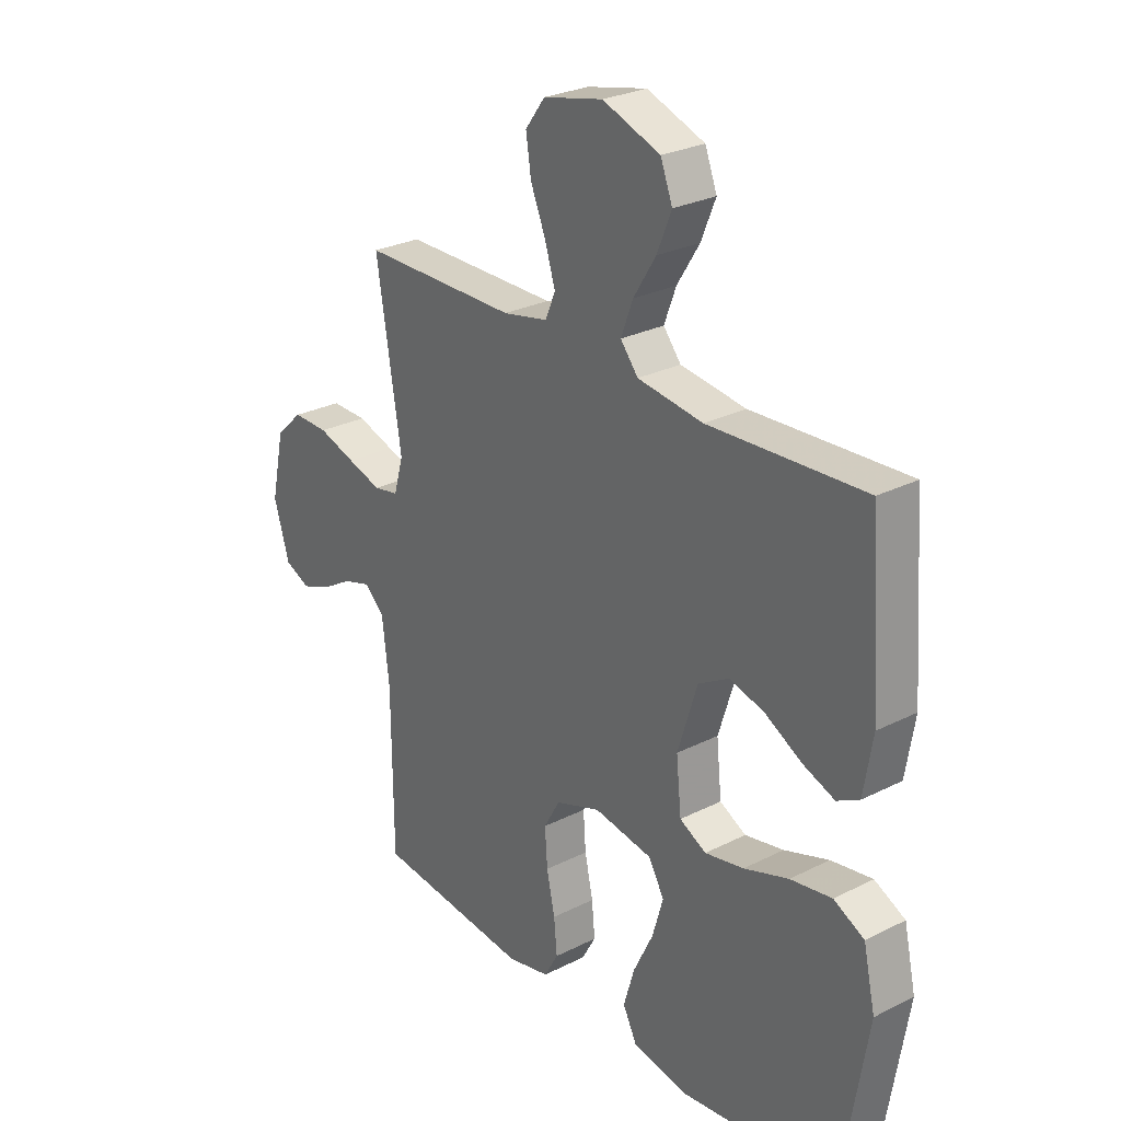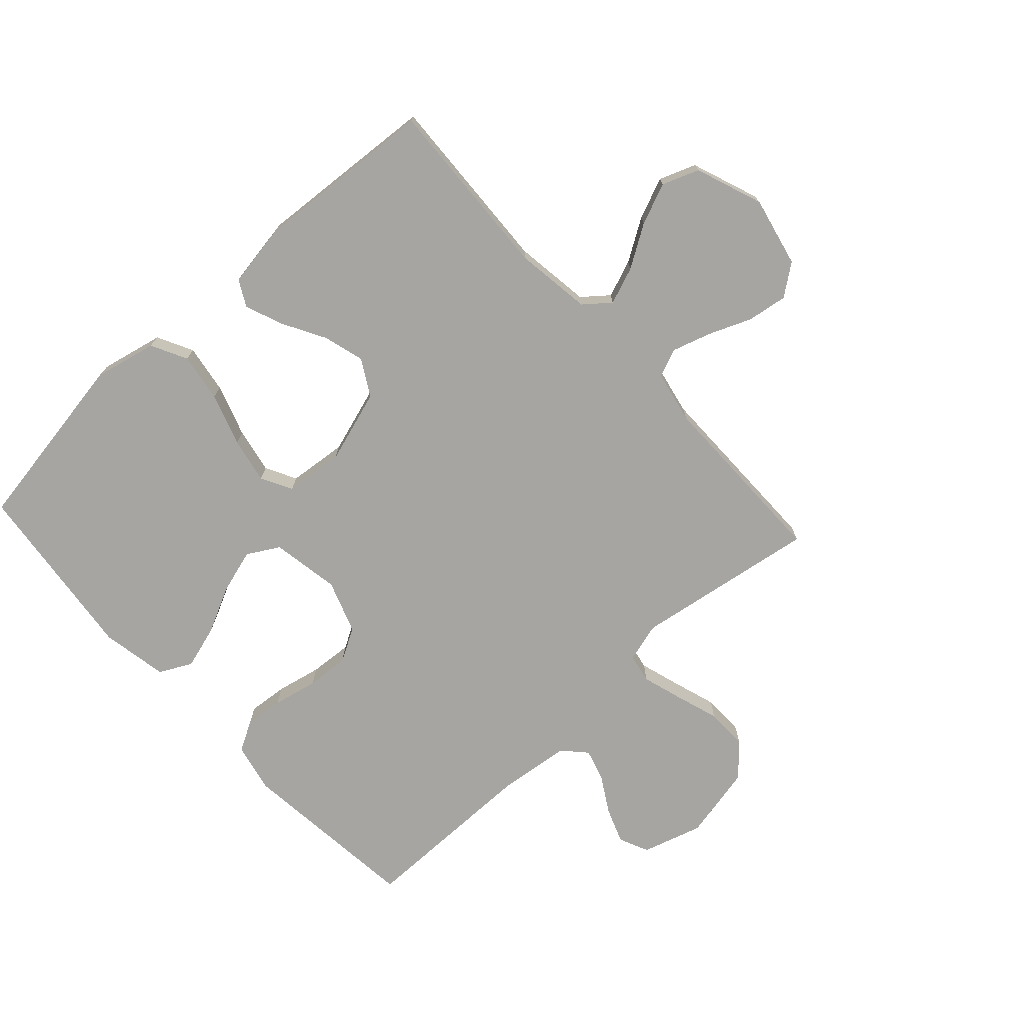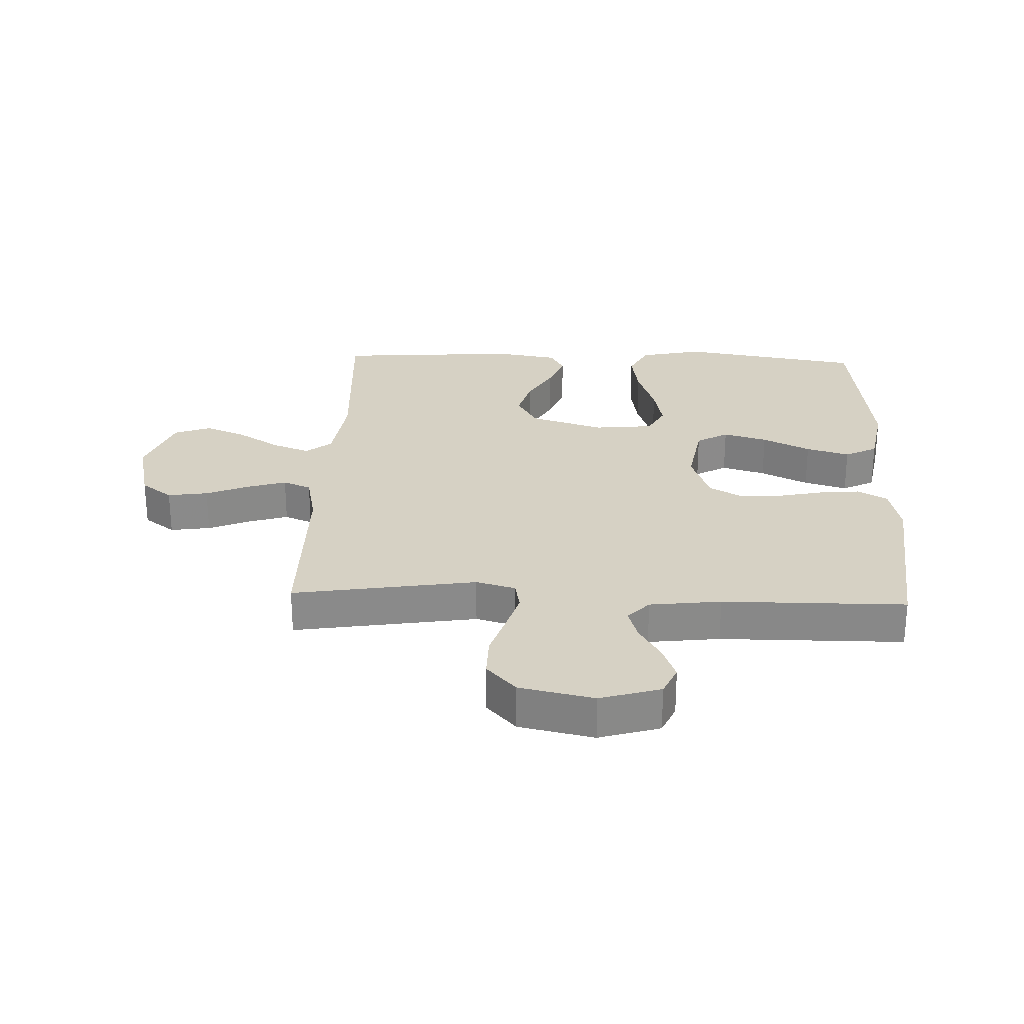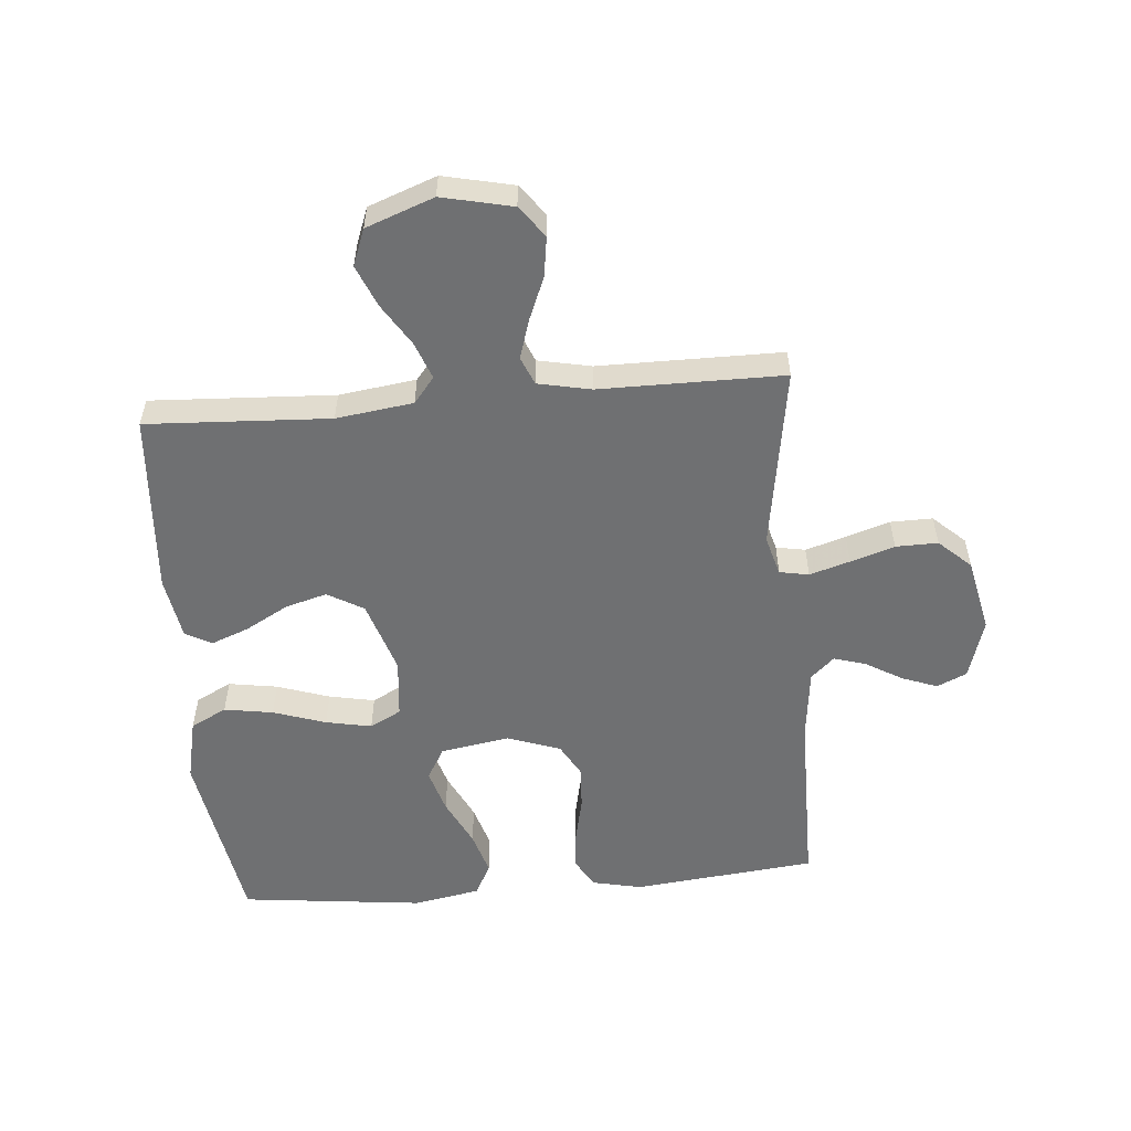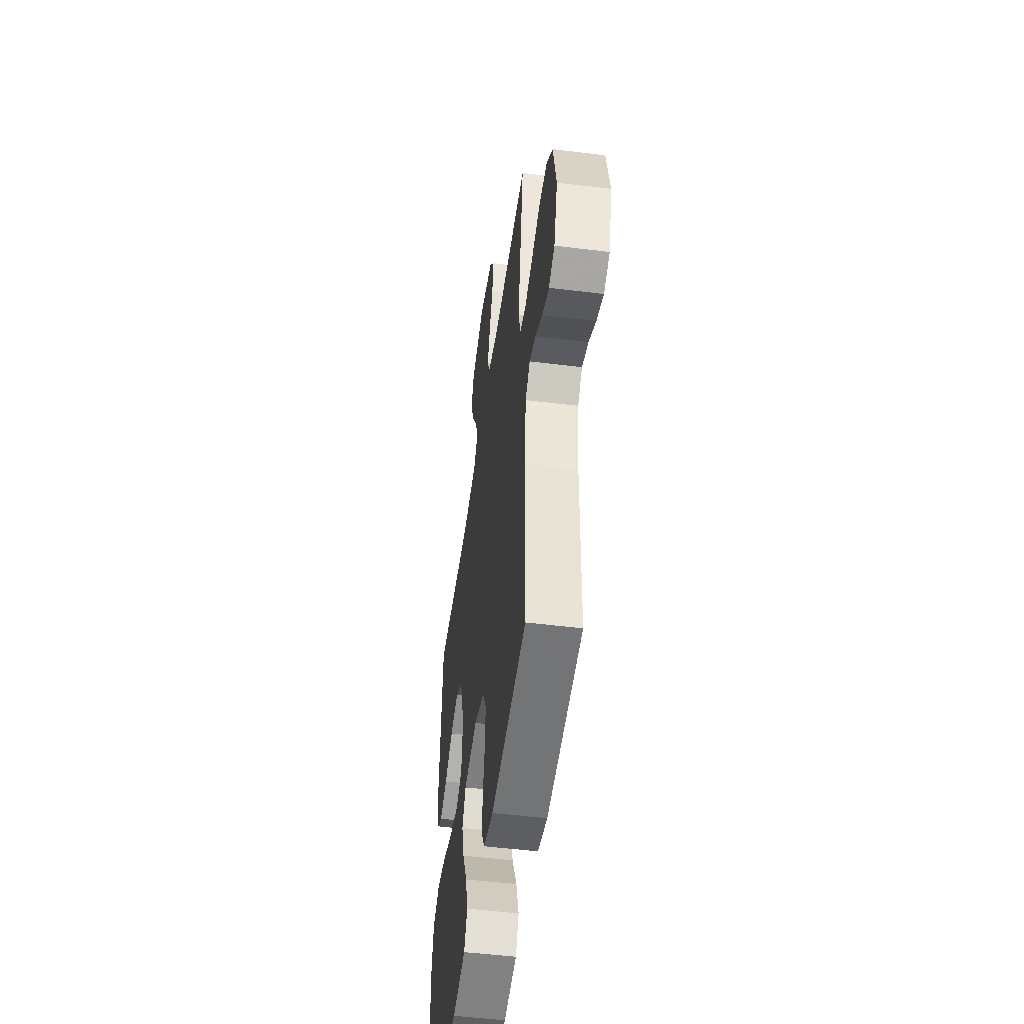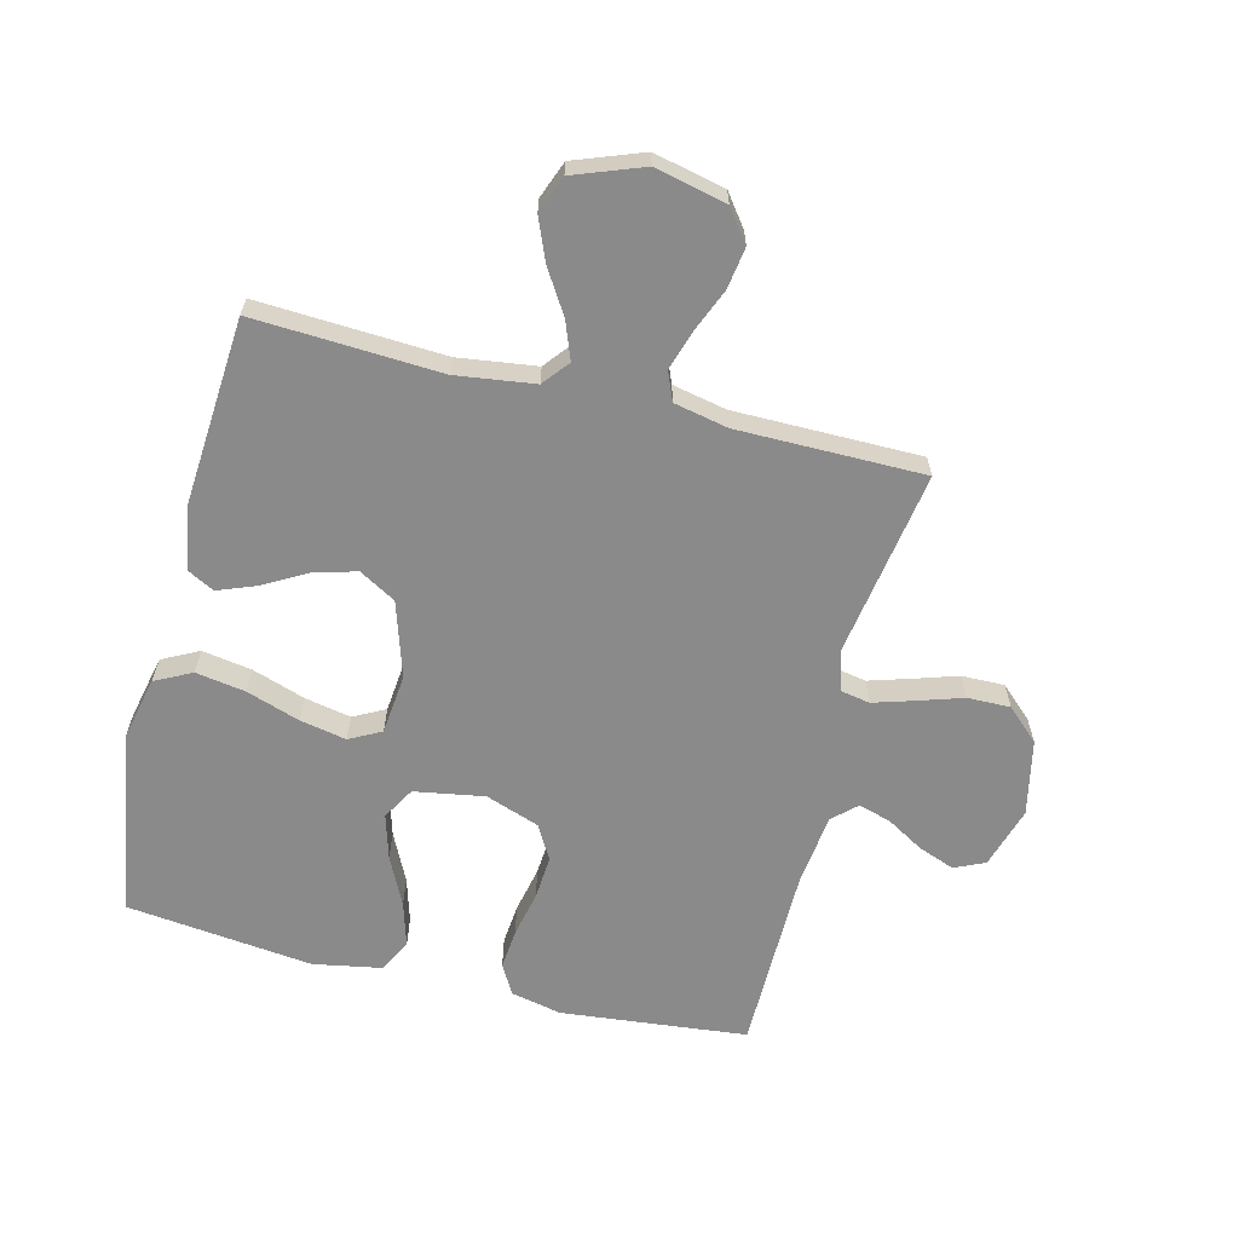
<metadata>
{"format":"obj","ext":"obj","renderer":"f3d","projection":"perspective","resolution":1024,"background":"white","views":[{"elev":27.1,"azim":-128.0,"up":"+Z"},{"elev":-73.6,"azim":-47.4,"up":"+Y"},{"elev":27.0,"azim":92.2,"up":"+Y"},{"elev":-54.8,"azim":5.0,"up":"+Y"},{"elev":-50.1,"azim":82.2,"up":"+Z"},{"elev":-63.4,"azim":-14.0,"up":"+Y"}]}
</metadata>
<code>
v -0.5 0.07 -0.5
v -0.549 0.07 -0.2
v -0.526 0.07 -0.097
v -0.467 0.07 -0.067
v -0.387 0.07 -0.08
v -0.301 0.07 -0.109
v -0.226 0.07 -0.124
v -0.175 0.07 -0.097
v -0.165 0.07 0
v -0.203 0.07 0.121
v -0.262 0.07 0.155
v -0.33 0.07 0.136
v -0.4 0.07 0.097
v -0.462 0.07 0.073
v -0.505 0.07 0.096
v -0.522 0.07 0.2
v -0.5 0.07 0.5
v -0.2 0.07 0.484
v -0.074 0.07 0.501
v -0.04 0.07 0.543
v -0.063 0.07 0.604
v -0.106 0.07 0.673
v -0.134 0.07 0.741
v -0.111 0.07 0.801
v 0 0.07 0.842
v 0.115 0.07 0.816
v 0.153 0.07 0.765
v 0.143 0.07 0.699
v 0.114 0.07 0.629
v 0.094 0.07 0.565
v 0.113 0.07 0.519
v 0.2 0.07 0.501
v 0.5 0.07 0.5
v 0.452 0.07 0.2
v 0.47 0.07 0.135
v 0.518 0.07 0.126
v 0.584 0.07 0.146
v 0.656 0.07 0.169
v 0.725 0.07 0.17
v 0.777 0.07 0.122
v 0.803 0.07 0
v 0.773 0.07 -0.099
v 0.724 0.07 -0.121
v 0.666 0.07 -0.099
v 0.607 0.07 -0.064
v 0.554 0.07 -0.048
v 0.516 0.07 -0.083
v 0.502 0.07 -0.2
v 0.5 0.07 -0.5
v 0.2 0.07 -0.531
v 0.118 0.07 -0.513
v 0.091 0.07 -0.465
v 0.097 0.07 -0.4
v 0.113 0.07 -0.326
v 0.118 0.07 -0.256
v 0.087 0.07 -0.201
v 0 0.07 -0.17
v -0.113 0.07 -0.189
v -0.143 0.07 -0.241
v -0.122 0.07 -0.313
v -0.084 0.07 -0.391
v -0.063 0.07 -0.462
v -0.09 0.07 -0.515
v -0.2 0.07 -0.535
v -0.5 0 -0.5
v -0.549 0 -0.2
v -0.526 0 -0.097
v -0.467 0 -0.067
v -0.387 0 -0.08
v -0.301 0 -0.109
v -0.226 0 -0.124
v -0.175 0 -0.097
v -0.165 0 0
v -0.203 0 0.121
v -0.262 0 0.155
v -0.33 0 0.136
v -0.4 0 0.097
v -0.462 0 0.073
v -0.505 0 0.096
v -0.522 0 0.2
v -0.5 0 0.5
v -0.2 0 0.484
v -0.074 0 0.501
v -0.04 0 0.543
v -0.063 0 0.604
v -0.106 0 0.673
v -0.134 0 0.741
v -0.111 0 0.801
v 0 0 0.842
v 0.115 0 0.816
v 0.153 0 0.765
v 0.143 0 0.699
v 0.114 0 0.629
v 0.094 0 0.565
v 0.113 0 0.519
v 0.2 0 0.501
v 0.5 0 0.5
v 0.452 0 0.2
v 0.47 0 0.135
v 0.518 0 0.126
v 0.584 0 0.146
v 0.656 0 0.169
v 0.725 0 0.17
v 0.777 0 0.122
v 0.803 0 0
v 0.773 0 -0.099
v 0.724 0 -0.121
v 0.666 0 -0.099
v 0.607 0 -0.064
v 0.554 0 -0.048
v 0.516 0 -0.083
v 0.502 0 -0.2
v 0.5 0 -0.5
v 0.2 0 -0.531
v 0.118 0 -0.513
v 0.091 0 -0.465
v 0.097 0 -0.4
v 0.113 0 -0.326
v 0.118 0 -0.256
v 0.087 0 -0.201
v 0 0 -0.17
v -0.113 0 -0.189
v -0.143 0 -0.241
v -0.122 0 -0.313
v -0.084 0 -0.391
v -0.063 0 -0.462
v -0.09 0 -0.515
v -0.2 0 -0.535
f 60 61 62 63
f 59 60 63 64
f 51 52 53 54
f 51 54 55
f 48 49 50 51
f 47 48 51 55
f 46 47 55 56
f 42 43 44 45
f 42 45 46
f 41 42 46
f 40 41 46
f 37 38 39 40
f 36 37 40 46
f 35 36 46 56
f 32 33 34
f 31 32 34 35
f 26 27 28 29
f 26 29 30
f 25 26 30
f 24 25 30
f 21 22 23 24
f 20 21 24 30
f 19 20 30 31
f 15 16 17 18
f 12 13 14 15
f 11 12 15 18
f 10 11 18 19
f 3 4 5 6
f 3 6 7
f 2 3 7
f 59 64 1 2
f 58 59 2 7
f 57 58 7 8
f 56 57 8 9
f 19 31 35 56
f 9 10 19 56
f 127 126 125 124
f 128 127 124 123
f 118 117 116 115
f 119 118 115
f 115 114 113 112
f 119 115 112 111
f 120 119 111 110
f 109 108 107 106
f 110 109 106
f 110 106 105
f 110 105 104
f 104 103 102 101
f 110 104 101 100
f 120 110 100 99
f 98 97 96
f 99 98 96 95
f 93 92 91 90
f 94 93 90
f 94 90 89
f 94 89 88
f 88 87 86 85
f 94 88 85 84
f 95 94 84 83
f 82 81 80 79
f 79 78 77 76
f 82 79 76 75
f 83 82 75 74
f 70 69 68 67
f 71 70 67
f 71 67 66
f 66 65 128 123
f 71 66 123 122
f 72 71 122 121
f 73 72 121 120
f 120 99 95 83
f 120 83 74 73
f 1 65 66 2
f 2 66 67 3
f 3 67 68 4
f 4 68 69 5
f 5 69 70 6
f 6 70 71 7
f 7 71 72 8
f 8 72 73 9
f 9 73 74 10
f 10 74 75 11
f 11 75 76 12
f 12 76 77 13
f 13 77 78 14
f 14 78 79 15
f 15 79 80 16
f 16 80 81 17
f 17 81 82 18
f 18 82 83 19
f 19 83 84 20
f 20 84 85 21
f 21 85 86 22
f 22 86 87 23
f 23 87 88 24
f 24 88 89 25
f 25 89 90 26
f 26 90 91 27
f 27 91 92 28
f 28 92 93 29
f 29 93 94 30
f 30 94 95 31
f 31 95 96 32
f 32 96 97 33
f 33 97 98 34
f 34 98 99 35
f 35 99 100 36
f 36 100 101 37
f 37 101 102 38
f 38 102 103 39
f 39 103 104 40
f 40 104 105 41
f 41 105 106 42
f 42 106 107 43
f 43 107 108 44
f 44 108 109 45
f 45 109 110 46
f 46 110 111 47
f 47 111 112 48
f 48 112 113 49
f 49 113 114 50
f 50 114 115 51
f 51 115 116 52
f 52 116 117 53
f 53 117 118 54
f 54 118 119 55
f 55 119 120 56
f 56 120 121 57
f 57 121 122 58
f 58 122 123 59
f 59 123 124 60
f 60 124 125 61
f 61 125 126 62
f 62 126 127 63
f 63 127 128 64
f 64 128 65 1

</code>
